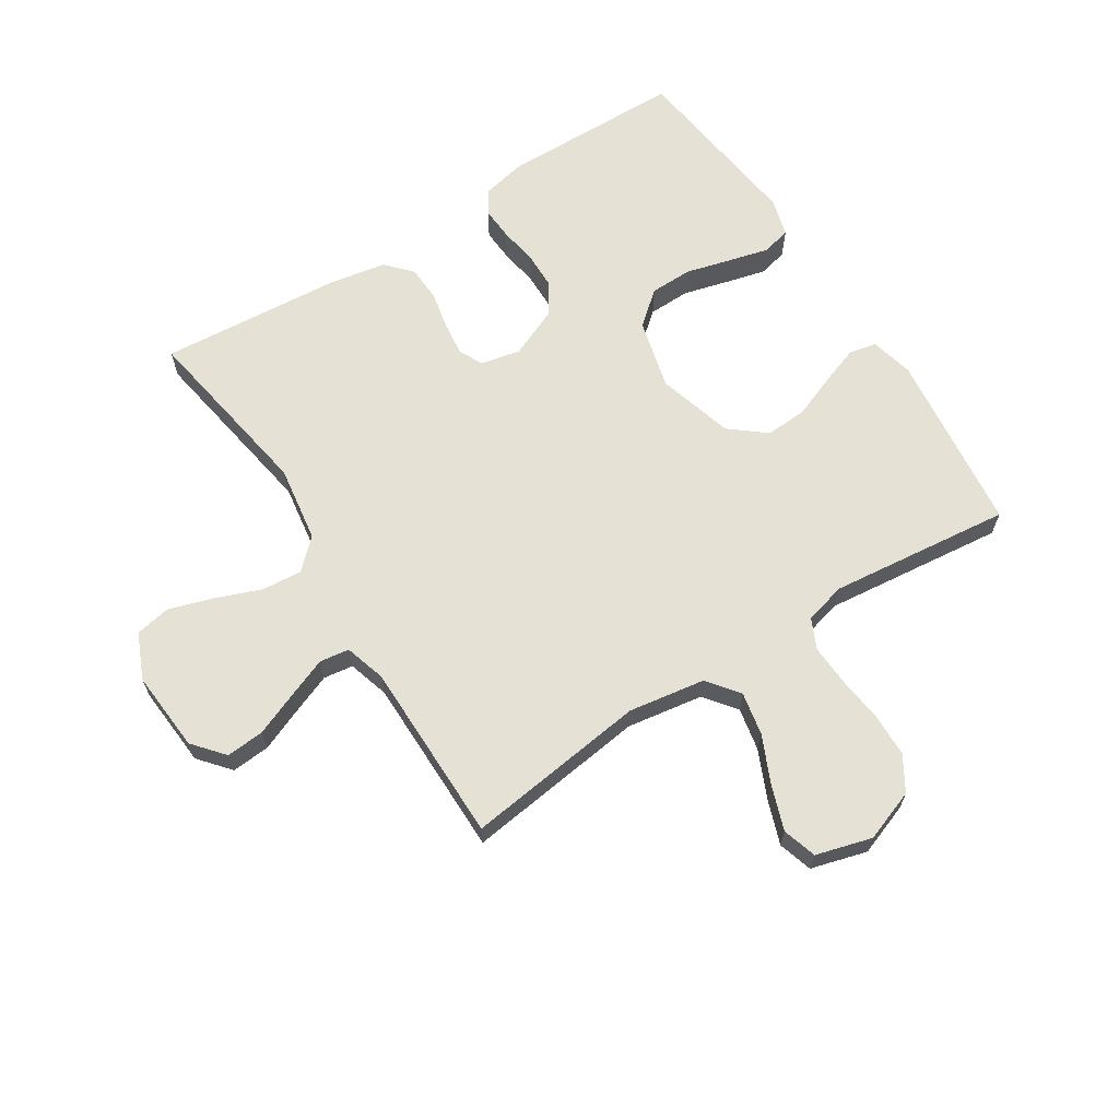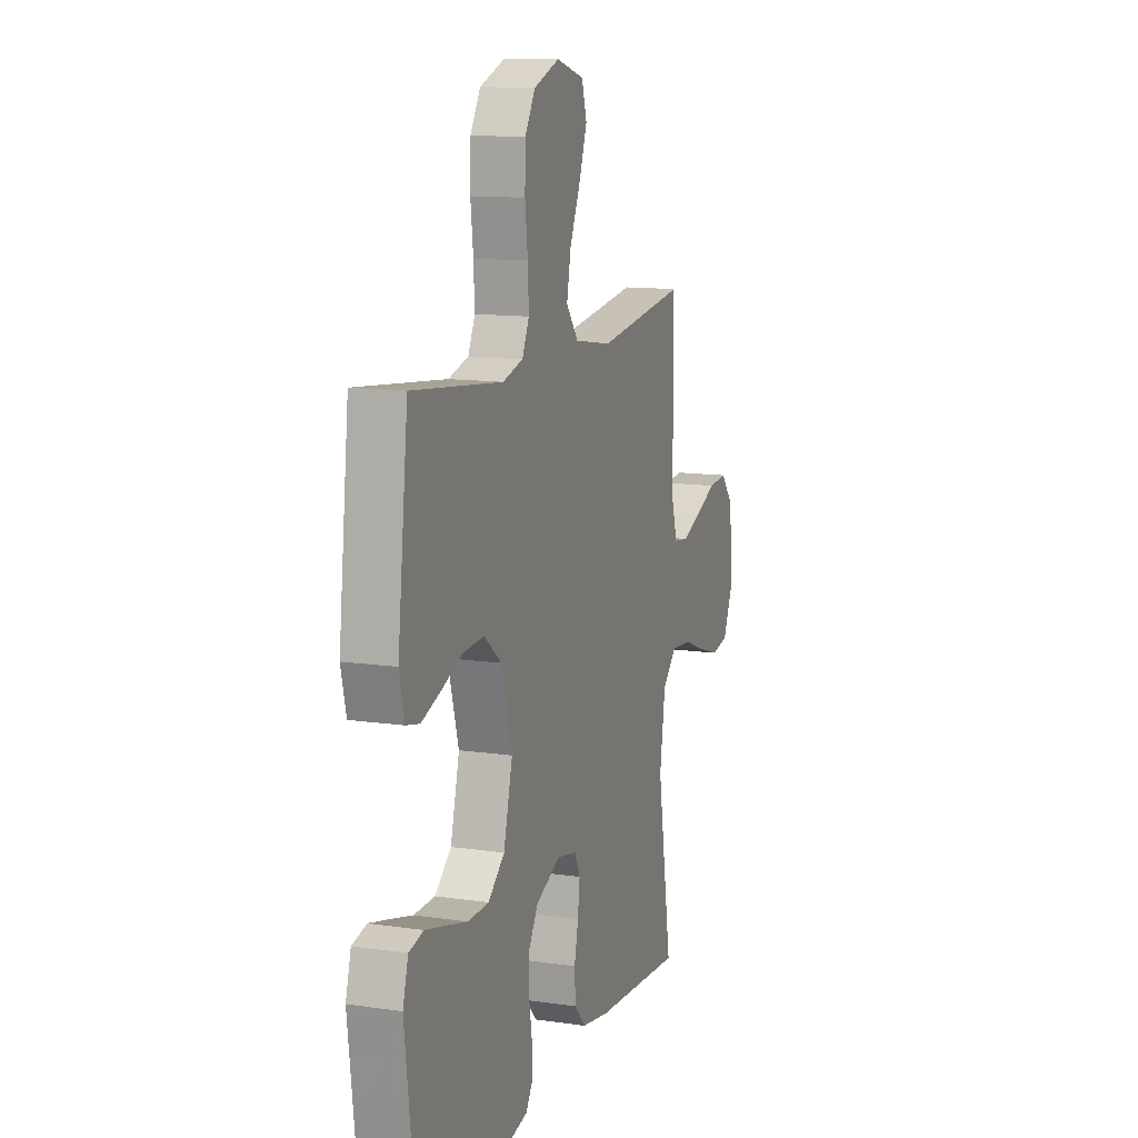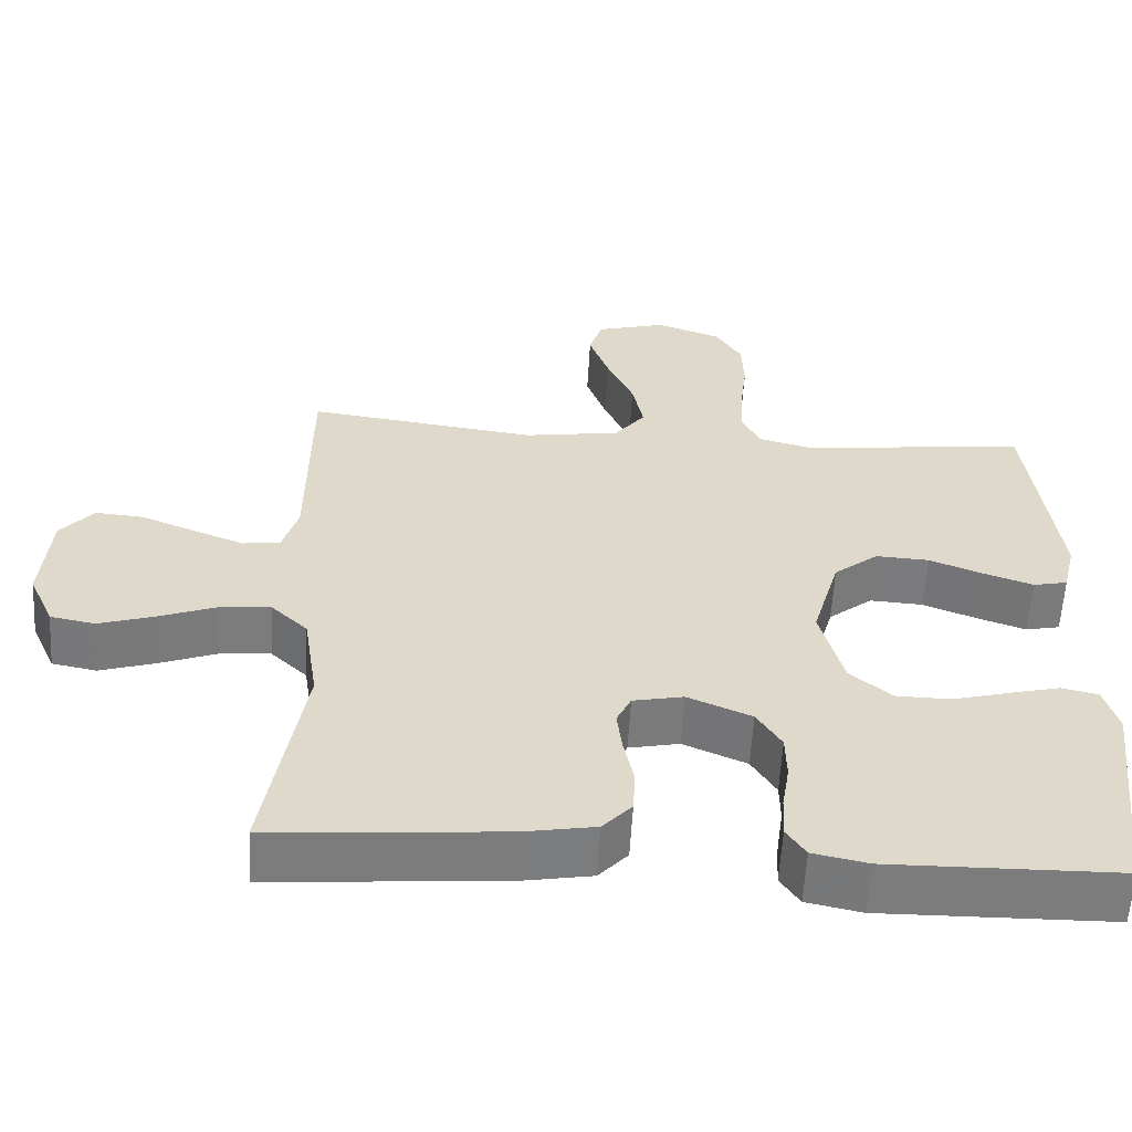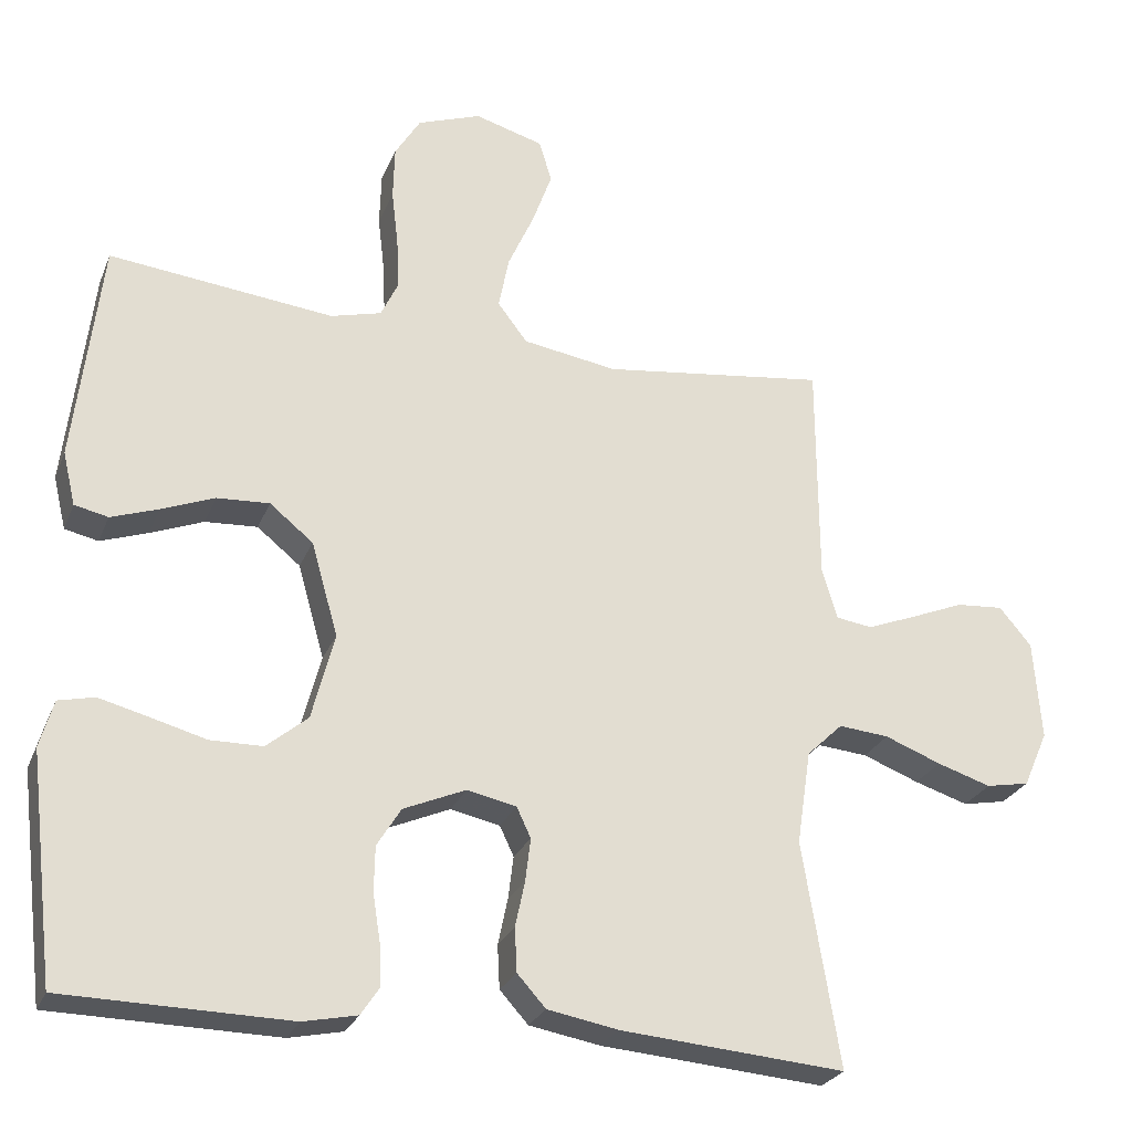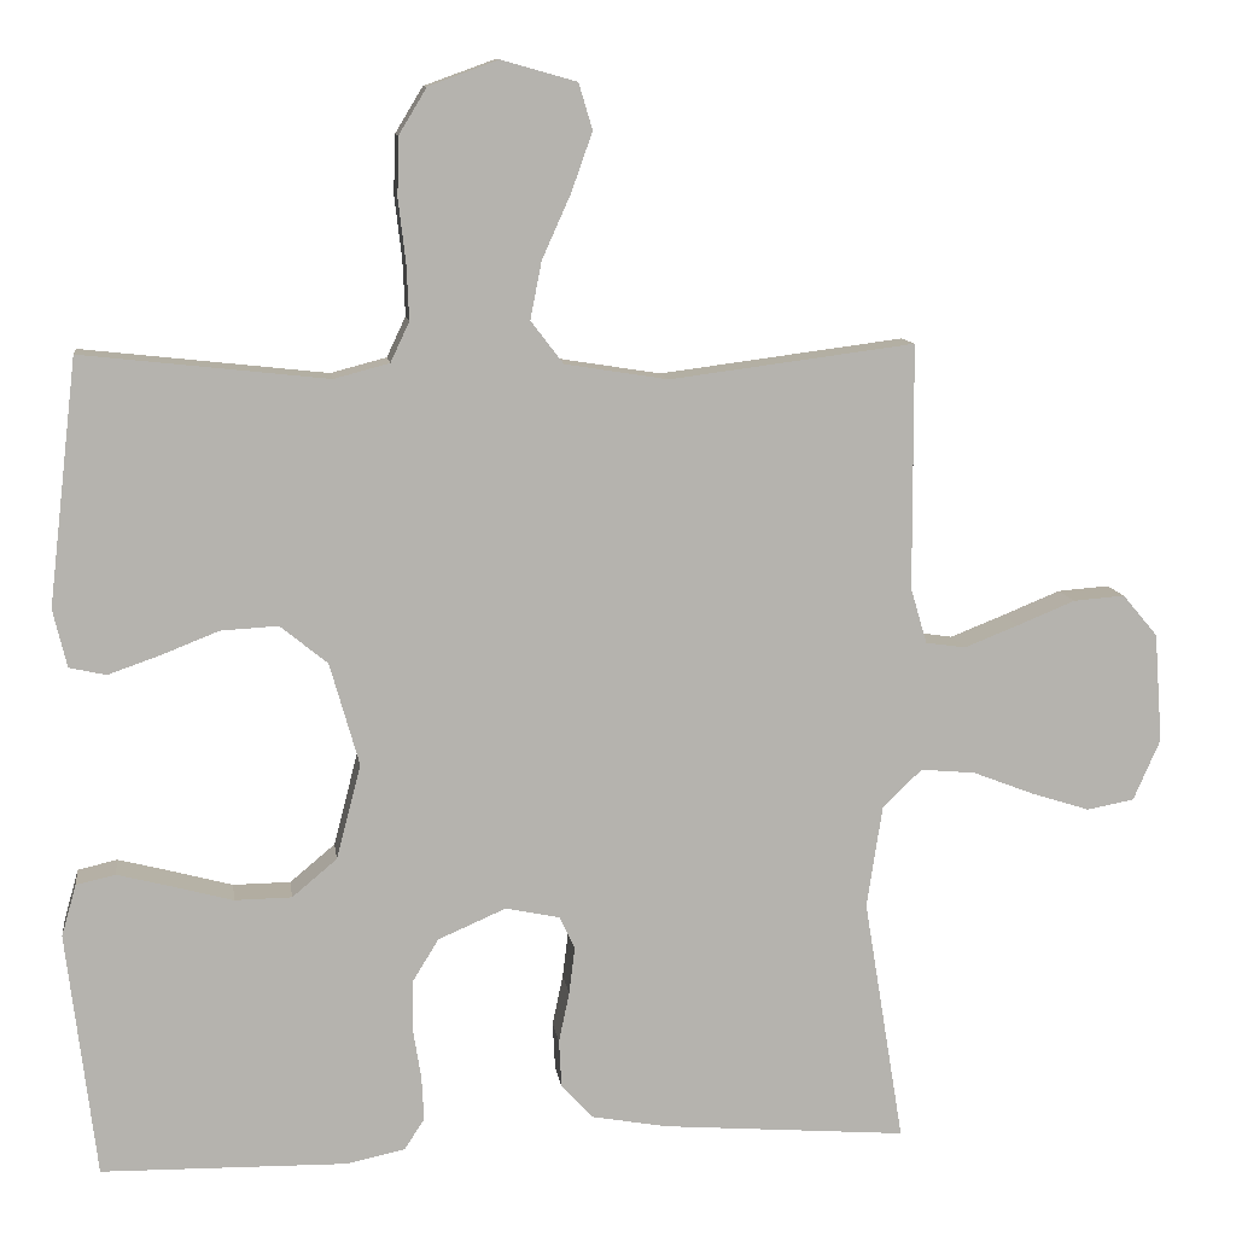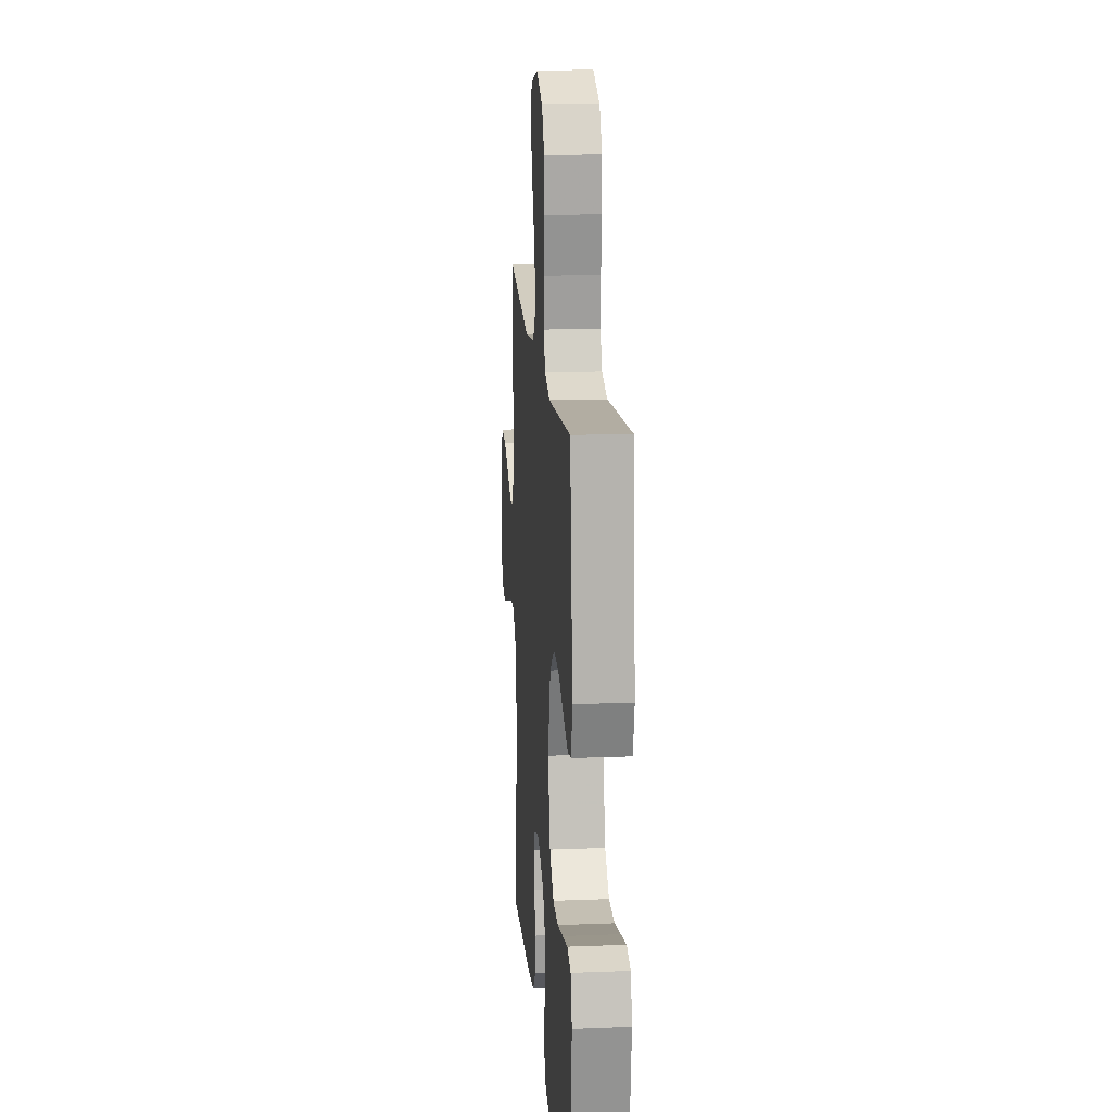
<metadata>
{"format":"obj","ext":"obj","renderer":"f3d","projection":"perspective","resolution":1024,"background":"white","views":[{"elev":65.1,"azim":-32.6,"up":"+Y"},{"elev":12.4,"azim":108.9,"up":"+Z"},{"elev":-58.8,"azim":-3.3,"up":"+Z"},{"elev":-26.3,"azim":161.1,"up":"+Z"},{"elev":10.5,"azim":172.3,"up":"+Z"},{"elev":16.9,"azim":85.5,"up":"+Z"}]}
</metadata>
<code>
v -0.5 0.07 0.5
v -0.2 0.07 0.461
v -0.074 0.07 0.481
v -0.034 0.07 0.533
v -0.048 0.07 0.604
v -0.083 0.07 0.682
v -0.109 0.07 0.755
v -0.092 0.07 0.811
v 0 0.07 0.837
v 0.085 0.07 0.806
v 0.119 0.07 0.75
v 0.121 0.07 0.678
v 0.112 0.07 0.602
v 0.109 0.07 0.534
v 0.132 0.07 0.485
v 0.2 0.07 0.467
v 0.5 0.07 0.5
v 0.535 0.07 0.2
v 0.518 0.07 0.129
v 0.473 0.07 0.119
v 0.41 0.07 0.141
v 0.339 0.07 0.169
v 0.269 0.07 0.173
v 0.211 0.07 0.126
v 0.175 0.07 0
v 0.205 0.07 -0.116
v 0.26 0.07 -0.162
v 0.33 0.07 -0.163
v 0.404 0.07 -0.143
v 0.47 0.07 -0.126
v 0.518 0.07 -0.137
v 0.536 0.07 -0.2
v 0.5 0.07 -0.5
v 0.2 0.07 -0.505
v 0.128 0.07 -0.49
v 0.103 0.07 -0.452
v 0.106 0.07 -0.397
v 0.116 0.07 -0.335
v 0.115 0.07 -0.274
v 0.083 0.07 -0.222
v 0 0.07 -0.186
v -0.066 0.07 -0.2
v -0.085 0.07 -0.24
v -0.078 0.07 -0.297
v -0.065 0.07 -0.359
v -0.068 0.07 -0.417
v -0.106 0.07 -0.459
v -0.2 0.07 -0.476
v -0.5 0.07 -0.5
v -0.451 0.07 -0.2
v -0.47 0.07 -0.074
v -0.518 0.07 -0.028
v -0.585 0.07 -0.034
v -0.66 0.07 -0.063
v -0.732 0.07 -0.086
v -0.79 0.07 -0.075
v -0.823 0.07 0
v -0.813 0.07 0.134
v -0.77 0.07 0.185
v -0.707 0.07 0.18
v -0.636 0.07 0.151
v -0.57 0.07 0.125
v -0.521 0.07 0.132
v -0.501 0.07 0.2
v -0.5 0 0.5
v -0.2 0 0.461
v -0.074 0 0.481
v -0.034 0 0.533
v -0.048 0 0.604
v -0.083 0 0.682
v -0.109 0 0.755
v -0.092 0 0.811
v 0 0 0.837
v 0.085 0 0.806
v 0.119 0 0.75
v 0.121 0 0.678
v 0.112 0 0.602
v 0.109 0 0.534
v 0.132 0 0.485
v 0.2 0 0.467
v 0.5 0 0.5
v 0.535 0 0.2
v 0.518 0 0.129
v 0.473 0 0.119
v 0.41 0 0.141
v 0.339 0 0.169
v 0.269 0 0.173
v 0.211 0 0.126
v 0.175 0 0
v 0.205 0 -0.116
v 0.26 0 -0.162
v 0.33 0 -0.163
v 0.404 0 -0.143
v 0.47 0 -0.126
v 0.518 0 -0.137
v 0.536 0 -0.2
v 0.5 0 -0.5
v 0.2 0 -0.505
v 0.128 0 -0.49
v 0.103 0 -0.452
v 0.106 0 -0.397
v 0.116 0 -0.335
v 0.115 0 -0.274
v 0.083 0 -0.222
v 0 0 -0.186
v -0.066 0 -0.2
v -0.085 0 -0.24
v -0.078 0 -0.297
v -0.065 0 -0.359
v -0.068 0 -0.417
v -0.106 0 -0.459
v -0.2 0 -0.476
v -0.5 0 -0.5
v -0.451 0 -0.2
v -0.47 0 -0.074
v -0.518 0 -0.028
v -0.585 0 -0.034
v -0.66 0 -0.063
v -0.732 0 -0.086
v -0.79 0 -0.075
v -0.823 0 0
v -0.813 0 0.134
v -0.77 0 0.185
v -0.707 0 0.18
v -0.636 0 0.151
v -0.57 0 0.125
v -0.521 0 0.132
v -0.501 0 0.2
f 59 60 61
f 58 59 61
f 57 58 61
f 56 57 61
f 55 56 61
f 54 55 61
f 53 54 61
f 52 53 61 62
f 51 52 62 63
f 48 49 50
f 47 48 50
f 46 47 50
f 45 46 50
f 44 45 50
f 43 44 50 51
f 51 63 64
f 43 51 64
f 42 43 64
f 36 37 38
f 35 36 38
f 34 35 38
f 33 34 38
f 32 33 38
f 31 32 38
f 30 31 38
f 29 30 38
f 28 29 38
f 27 28 38 39
f 26 27 39 40
f 20 21 22
f 19 20 22
f 18 19 22
f 17 18 22
f 16 17 22
f 15 16 22 23
f 14 15 23 24
f 11 12 13
f 10 11 13
f 9 10 13
f 8 9 13
f 7 8 13
f 6 7 13
f 5 6 13
f 4 5 13 14
f 14 24 25
f 4 14 25
f 3 4 25
f 64 1 2
f 42 64 2
f 41 42 2
f 26 40 41
f 25 26 41
f 3 25 41
f 2 3 41
f 125 124 123
f 125 123 122
f 125 122 121
f 125 121 120
f 125 120 119
f 125 119 118
f 125 118 117
f 126 125 117 116
f 127 126 116 115
f 114 113 112
f 114 112 111
f 114 111 110
f 114 110 109
f 114 109 108
f 115 114 108 107
f 128 127 115
f 128 115 107
f 128 107 106
f 102 101 100
f 102 100 99
f 102 99 98
f 102 98 97
f 102 97 96
f 102 96 95
f 102 95 94
f 102 94 93
f 102 93 92
f 103 102 92 91
f 104 103 91 90
f 86 85 84
f 86 84 83
f 86 83 82
f 86 82 81
f 86 81 80
f 87 86 80 79
f 88 87 79 78
f 77 76 75
f 77 75 74
f 77 74 73
f 77 73 72
f 77 72 71
f 77 71 70
f 77 70 69
f 78 77 69 68
f 89 88 78
f 89 78 68
f 89 68 67
f 66 65 128
f 66 128 106
f 66 106 105
f 105 104 90
f 105 90 89
f 105 89 67
f 105 67 66
f 1 65 66 2
f 2 66 67 3
f 3 67 68 4
f 4 68 69 5
f 5 69 70 6
f 6 70 71 7
f 7 71 72 8
f 8 72 73 9
f 9 73 74 10
f 10 74 75 11
f 11 75 76 12
f 12 76 77 13
f 13 77 78 14
f 14 78 79 15
f 15 79 80 16
f 16 80 81 17
f 17 81 82 18
f 18 82 83 19
f 19 83 84 20
f 20 84 85 21
f 21 85 86 22
f 22 86 87 23
f 23 87 88 24
f 24 88 89 25
f 25 89 90 26
f 26 90 91 27
f 27 91 92 28
f 28 92 93 29
f 29 93 94 30
f 30 94 95 31
f 31 95 96 32
f 32 96 97 33
f 33 97 98 34
f 34 98 99 35
f 35 99 100 36
f 36 100 101 37
f 37 101 102 38
f 38 102 103 39
f 39 103 104 40
f 40 104 105 41
f 41 105 106 42
f 42 106 107 43
f 43 107 108 44
f 44 108 109 45
f 45 109 110 46
f 46 110 111 47
f 47 111 112 48
f 48 112 113 49
f 49 113 114 50
f 50 114 115 51
f 51 115 116 52
f 52 116 117 53
f 53 117 118 54
f 54 118 119 55
f 55 119 120 56
f 56 120 121 57
f 57 121 122 58
f 58 122 123 59
f 59 123 124 60
f 60 124 125 61
f 61 125 126 62
f 62 126 127 63
f 63 127 128 64
f 64 128 65 1

</code>
